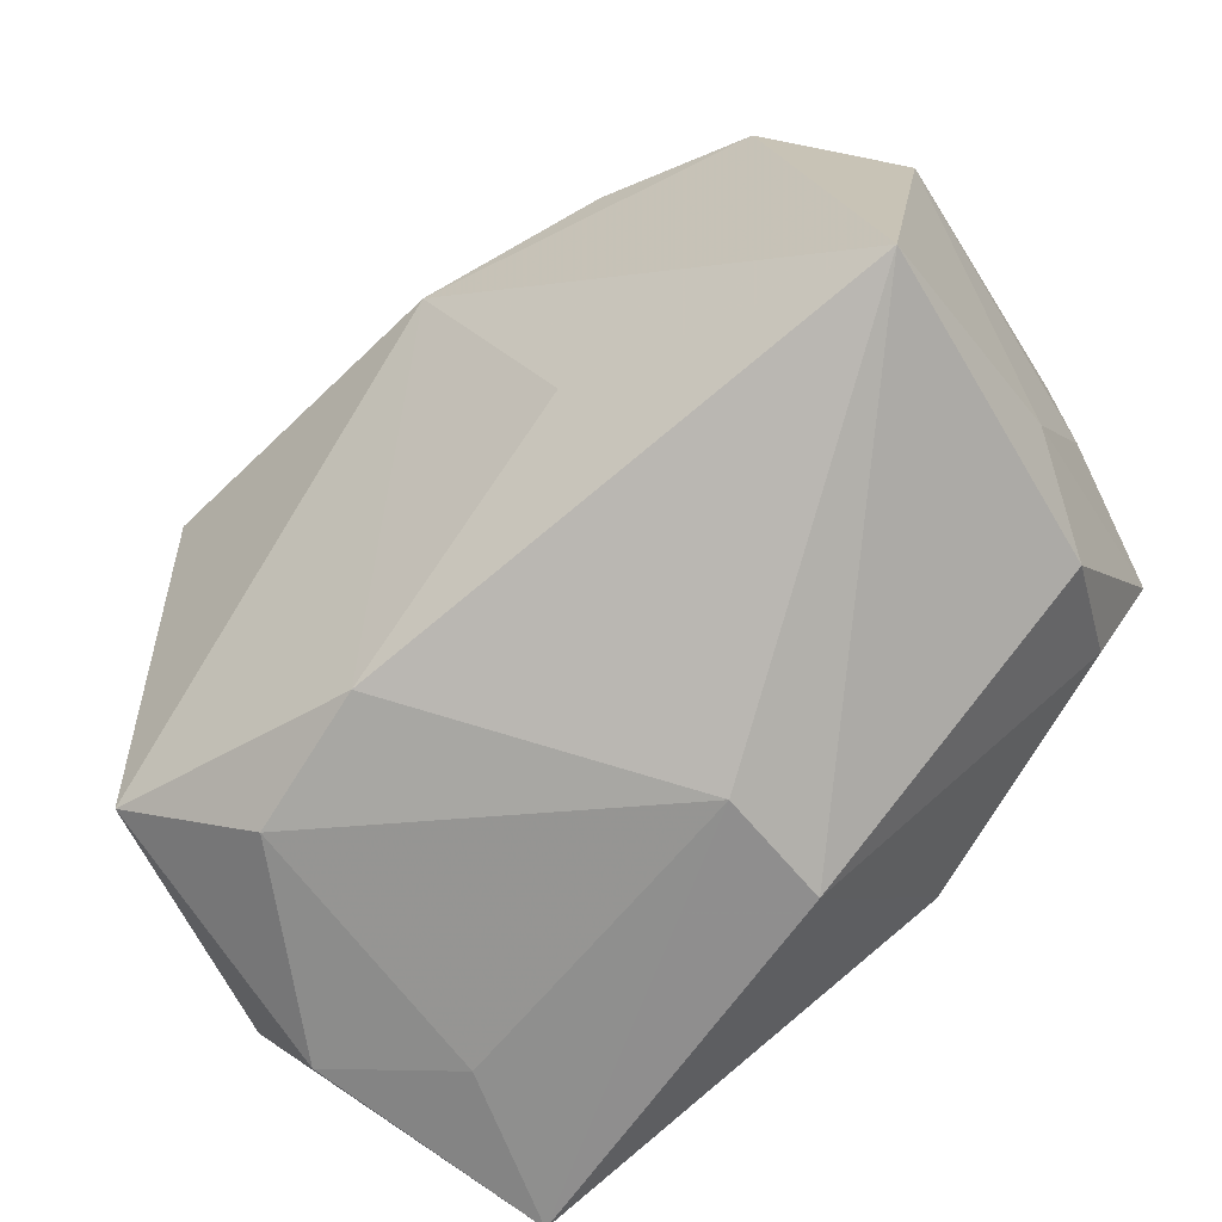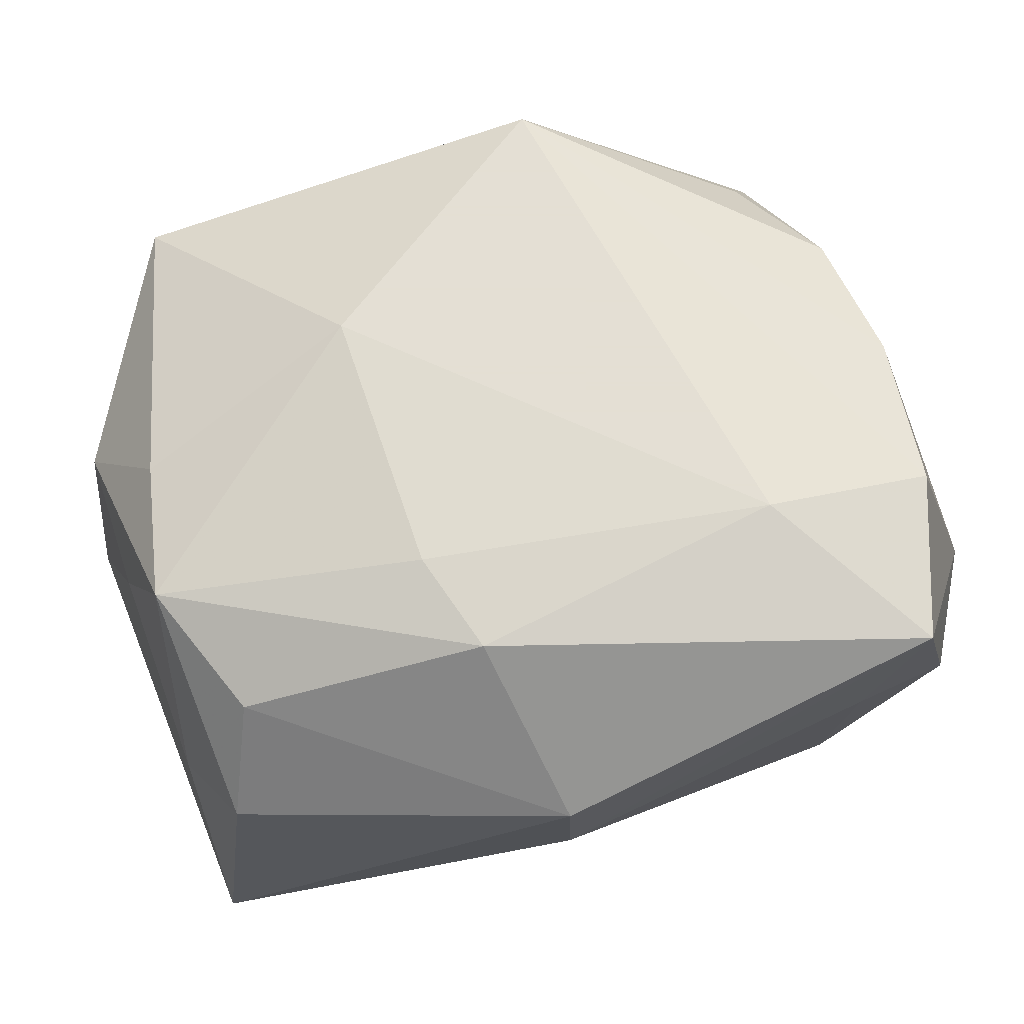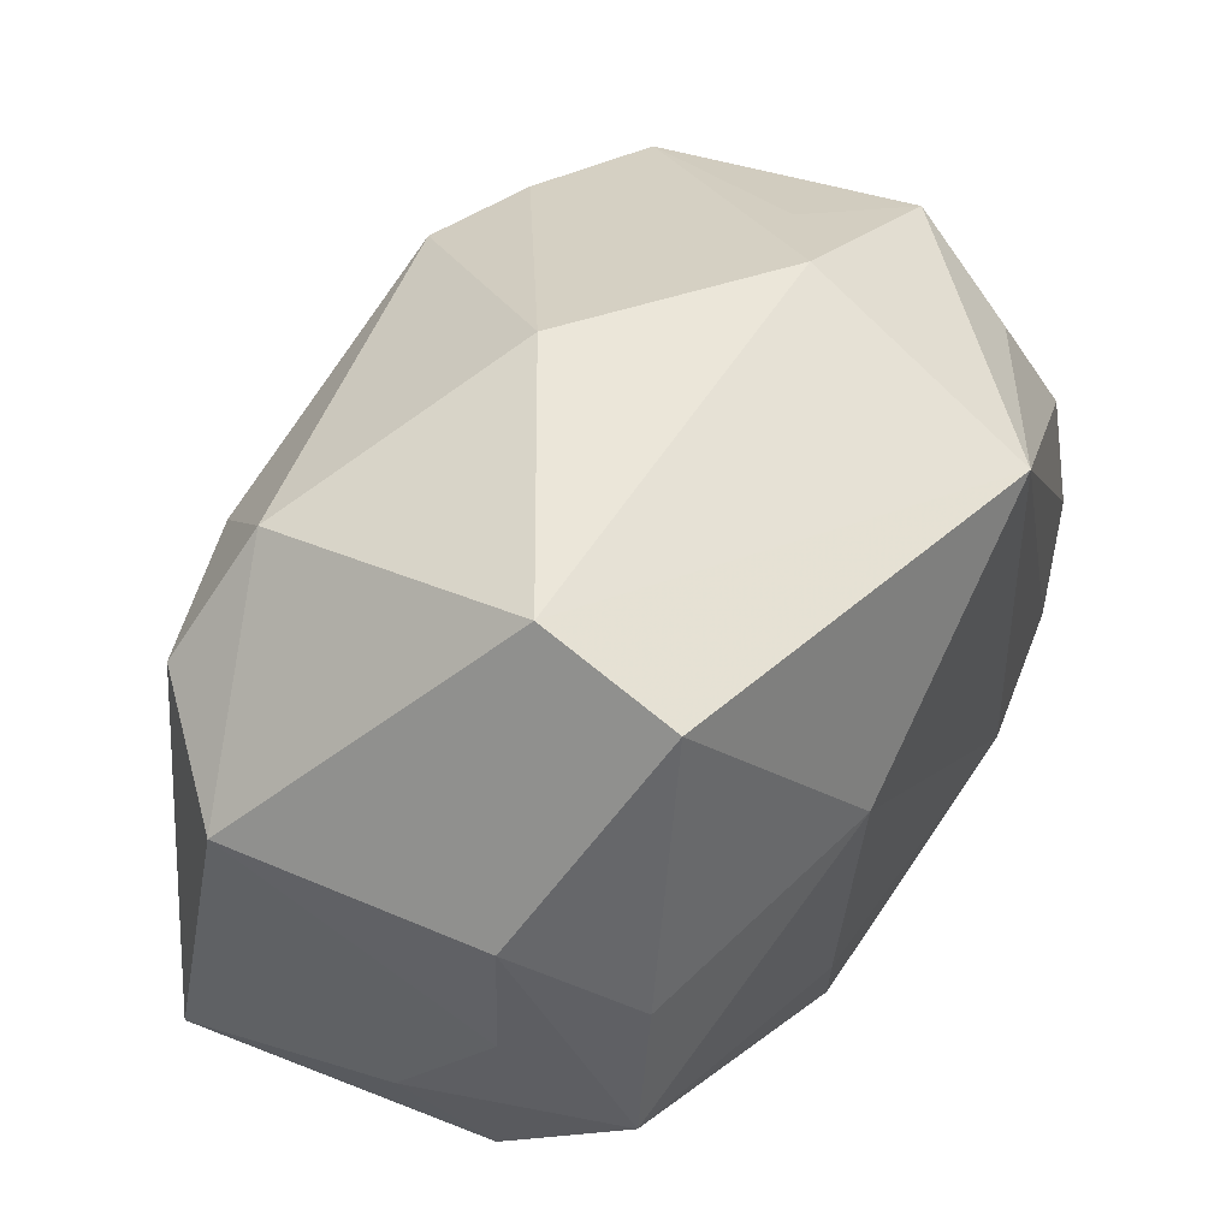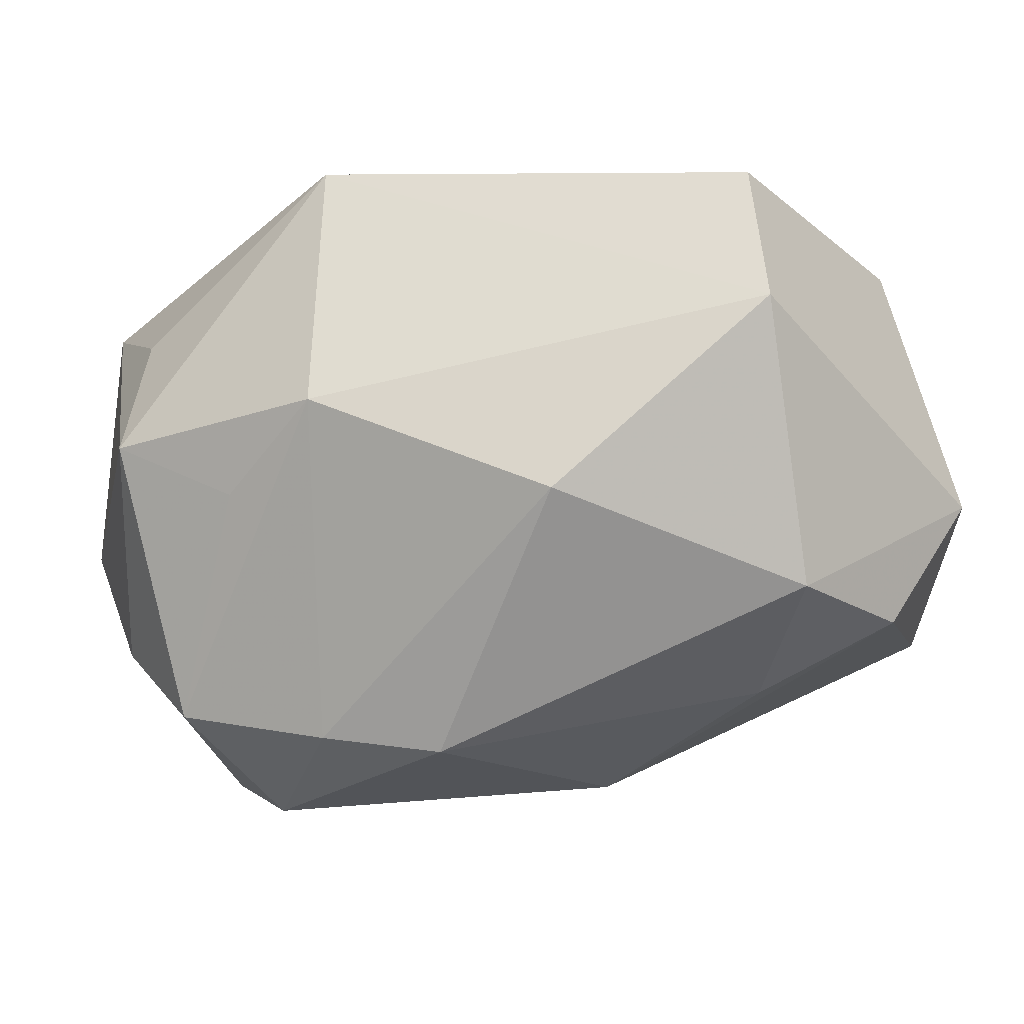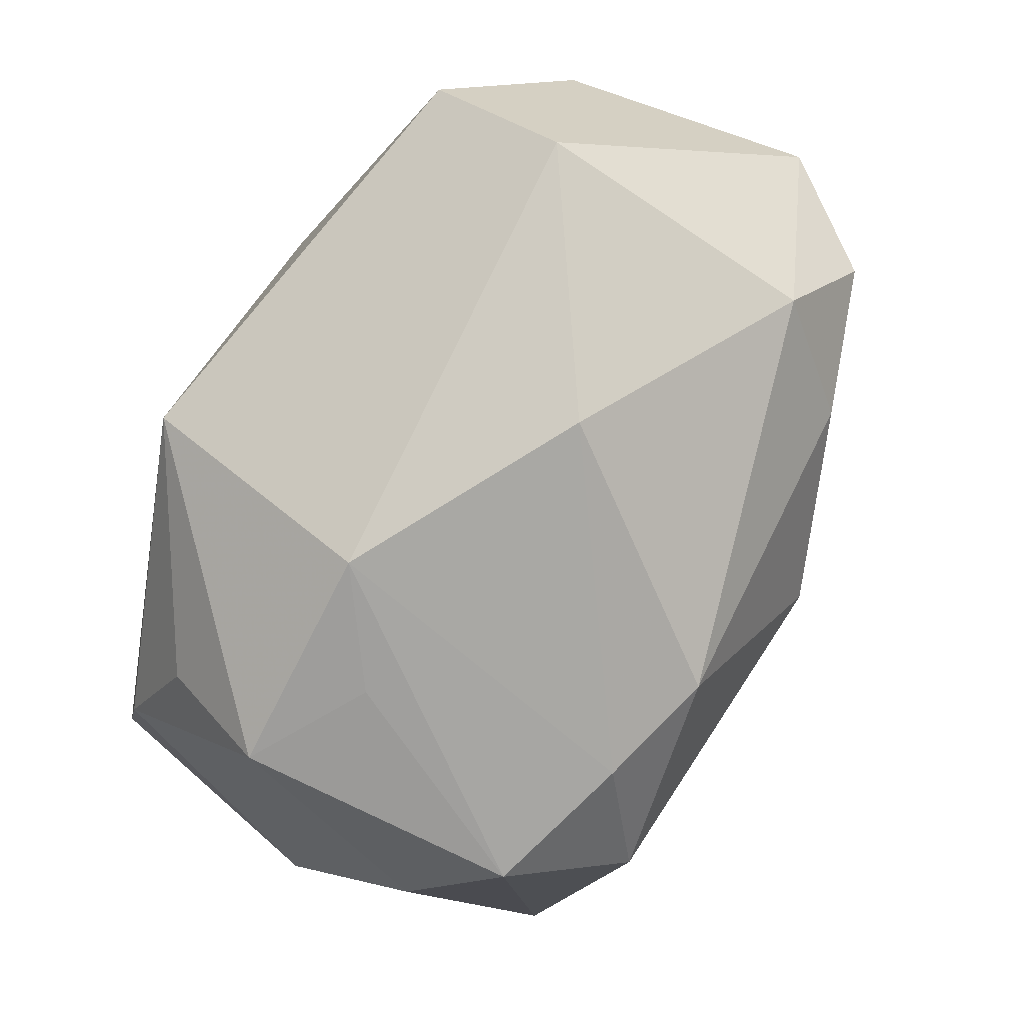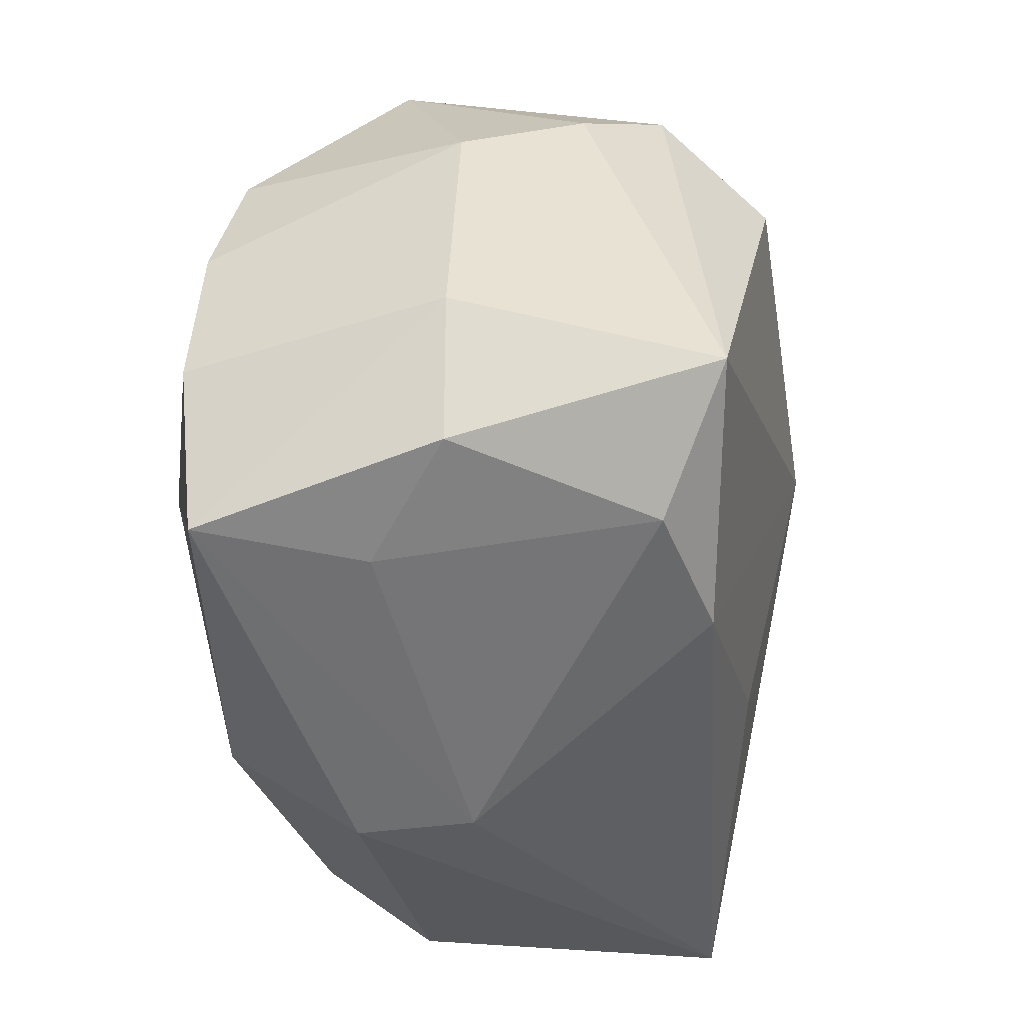
<metadata>
{"format":"obj","ext":"obj","renderer":"f3d","projection":"perspective","resolution":1024,"background":"white","views":[{"elev":-64.3,"azim":-141.9,"up":"+Y"},{"elev":66.3,"azim":-21.3,"up":"+Z"},{"elev":55.9,"azim":-60.1,"up":"+Y"},{"elev":79.3,"azim":168.4,"up":"+Y"},{"elev":77.4,"azim":116.2,"up":"+Y"},{"elev":-52.4,"azim":92.1,"up":"+Y"}]}
</metadata>
<code>
v 0.01639 -0.02492 0.006464
v 0.008643 0.01724 -0.01935
v -0.005621 -0.02544 0.00116
v -0.009856 -0.008826 0.01919
v 0.007591 -0.02125 -0.01484
v 0.02924 -0.01539 0.001361
v -0.02682 -0.01653 0.005561
v -0.02982 0.01186 -0.009623
v -0.009054 0.009144 0.01989
v 0.03024 0.002149 0.000648
v 0.01288 -0.01379 0.01989
v 0.02562 0.004813 0.01562
v -0.02282 0.01457 -0.01672
v 0.02575 0.01687 0.004952
v -0.01766 0.02726 0.003975
v 0.01247 0.02441 0.003876
v 0.02858 0.007247 -0.007524
v -0.027 -0.003221 0.01545
v 0.0228 0.01314 0.01238
v 0.02511 0.01306 -0.01321
v -0.02804 0.01173 0.007398
v 0.01972 -0.02547 0.0172
v -0.01847 0.02465 0.01296
v 0.02425 -0.02319 0.001598
v -0.001503 0.02726 -0.005464
v -0.009191 -0.01039 -0.01833
v -0.02895 -0.01002 0.0001028
v 0.01886 0.01983 -0.0002912
v 0.01607 0.01594 -0.01677
v 0.02012 0.008039 -0.02031
v -0.0166 0.02169 -0.01404
v -0.02448 0.006065 0.0148
v -0.002133 0.00628 -0.02308
v -0.02856 0.001773 0.007363
v -0.02956 -0.01648 -0.01555
v -0.02397 -0.01201 0.01293
v -0.01297 0.01419 -0.01948
v 0.008555 0.02018 0.01989
v -0.005917 -0.02585 0.008854
v 0.02496 -0.01661 -0.01573
v 0.02405 -0.01499 0.0181
v 0.01685 -0.02223 -0.01154
v -0.008182 -0.0157 0.01845
v 0.02577 -0.004743 0.01739
f 39 22 43
f 22 11 43
f 19 14 38
f 8 15 31
f 38 15 23
f 38 14 16
f 16 15 38
f 16 20 29
f 18 43 4
f 4 43 11
f 17 20 14
f 6 17 10
f 10 17 14
f 6 10 44
f 14 20 28
f 28 16 14
f 20 16 28
f 2 37 31
f 25 31 15
f 15 16 25
f 25 2 31
f 25 16 29
f 29 2 25
f 6 22 24
f 1 24 22
f 42 24 1
f 20 17 40
f 40 17 6
f 6 24 40
f 40 24 42
f 8 35 27
f 39 35 3
f 42 1 3
f 3 22 39
f 3 1 22
f 9 11 38
f 9 4 11
f 18 4 9
f 38 23 9
f 23 32 9
f 9 32 18
f 12 19 38
f 38 44 12
f 14 19 12
f 12 10 14
f 12 44 10
f 38 11 41
f 41 44 38
f 41 11 22
f 41 22 6
f 6 44 41
f 8 31 13
f 31 37 13
f 13 35 8
f 21 32 23
f 21 15 8
f 21 23 15
f 18 32 21
f 29 20 30
f 20 40 30
f 30 2 29
f 5 40 42
f 42 3 5
f 5 3 35
f 5 35 26
f 7 35 39
f 7 27 35
f 18 27 7
f 34 27 18
f 18 21 34
f 8 27 34
f 34 21 8
f 33 30 40
f 33 5 26
f 40 5 33
f 26 35 33
f 37 2 33
f 2 30 33
f 35 13 33
f 33 13 37
f 36 43 18
f 18 7 36
f 39 43 36
f 36 7 39

</code>
